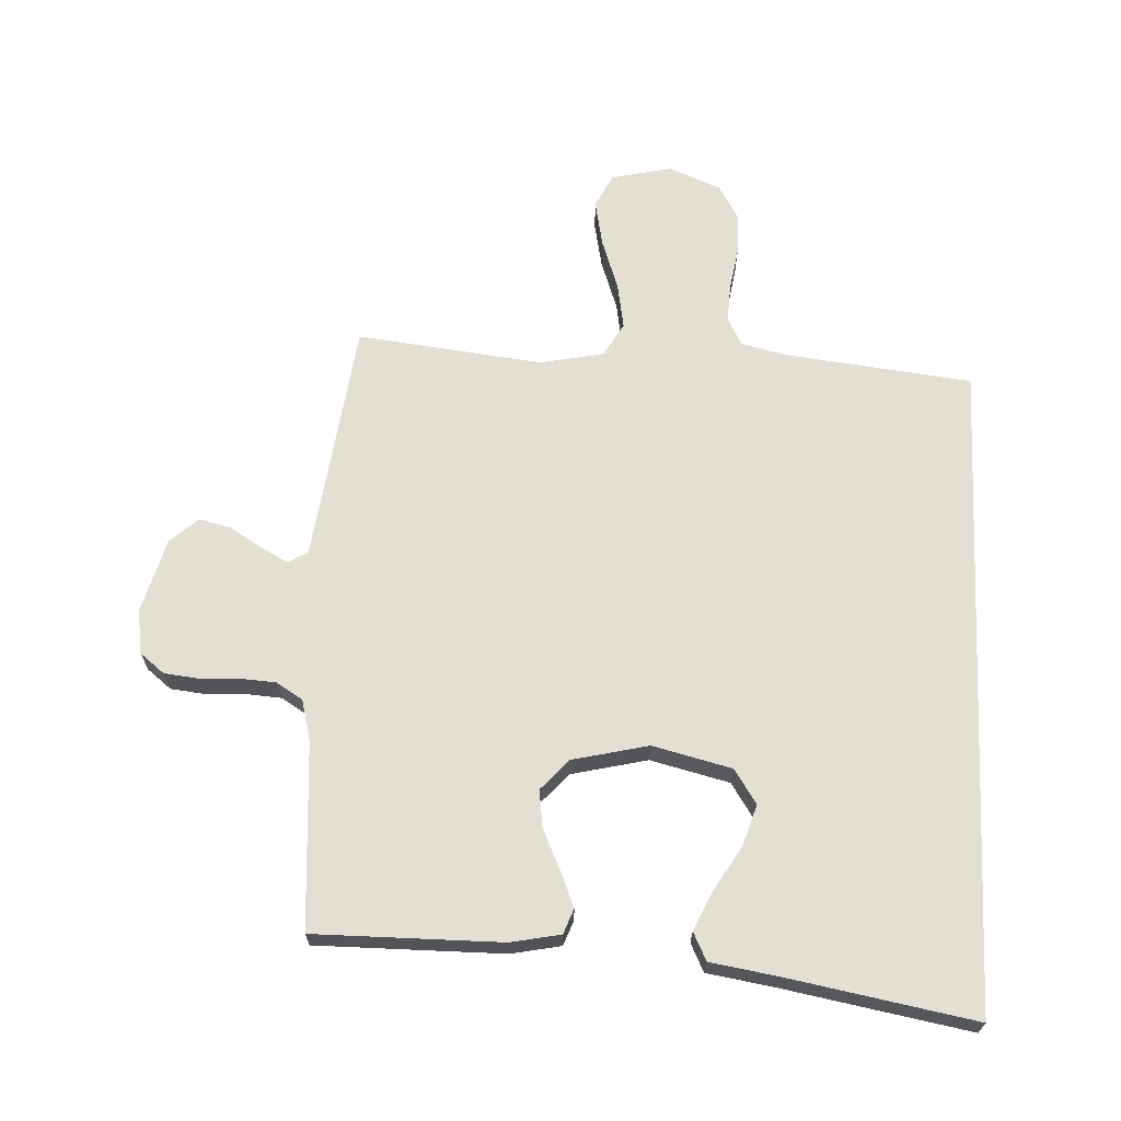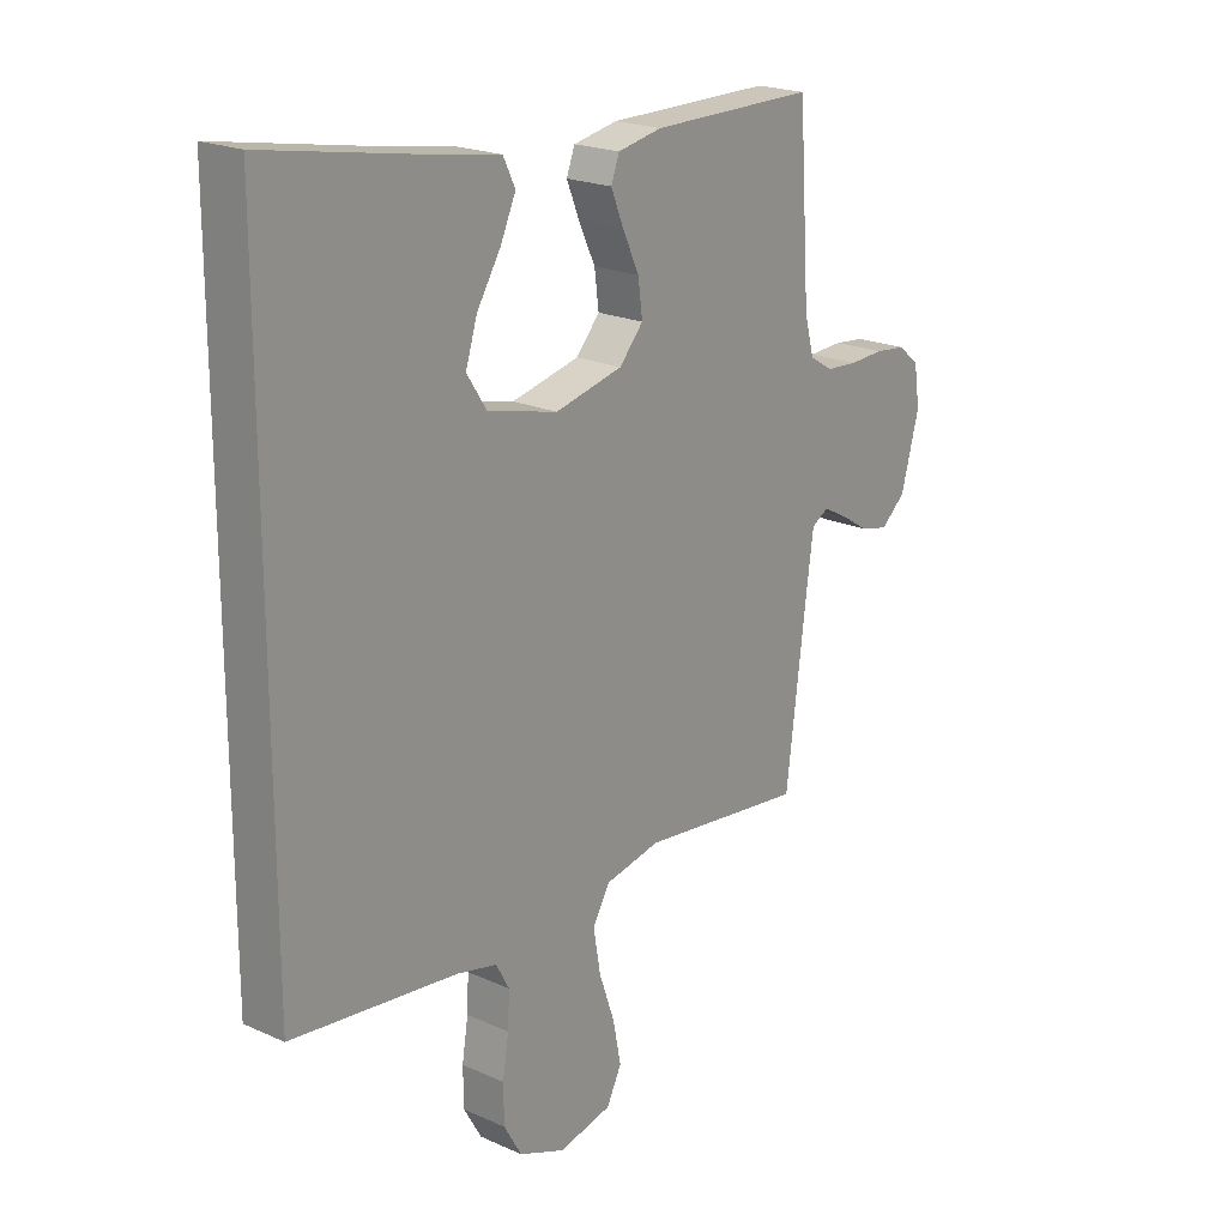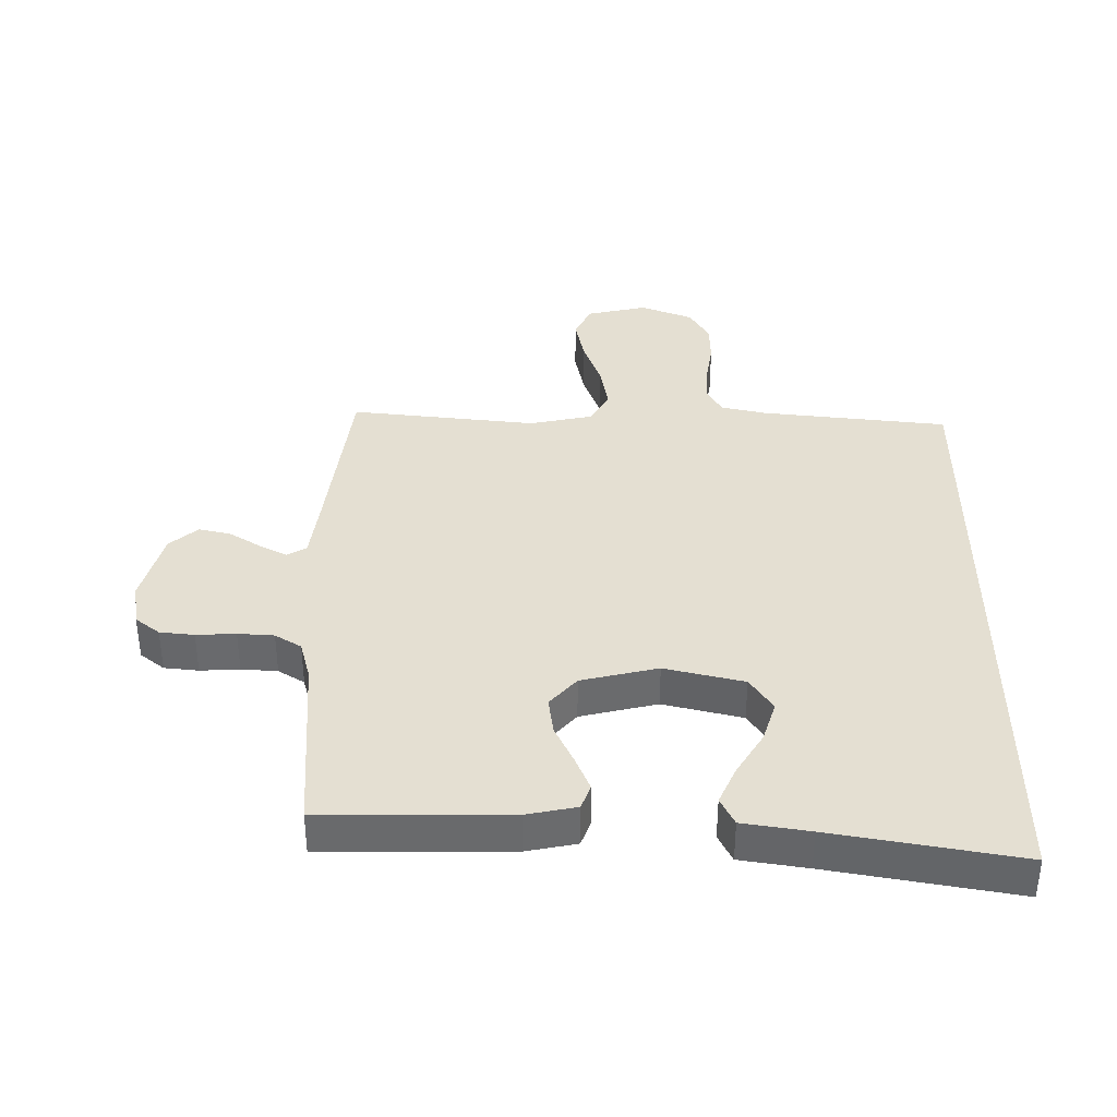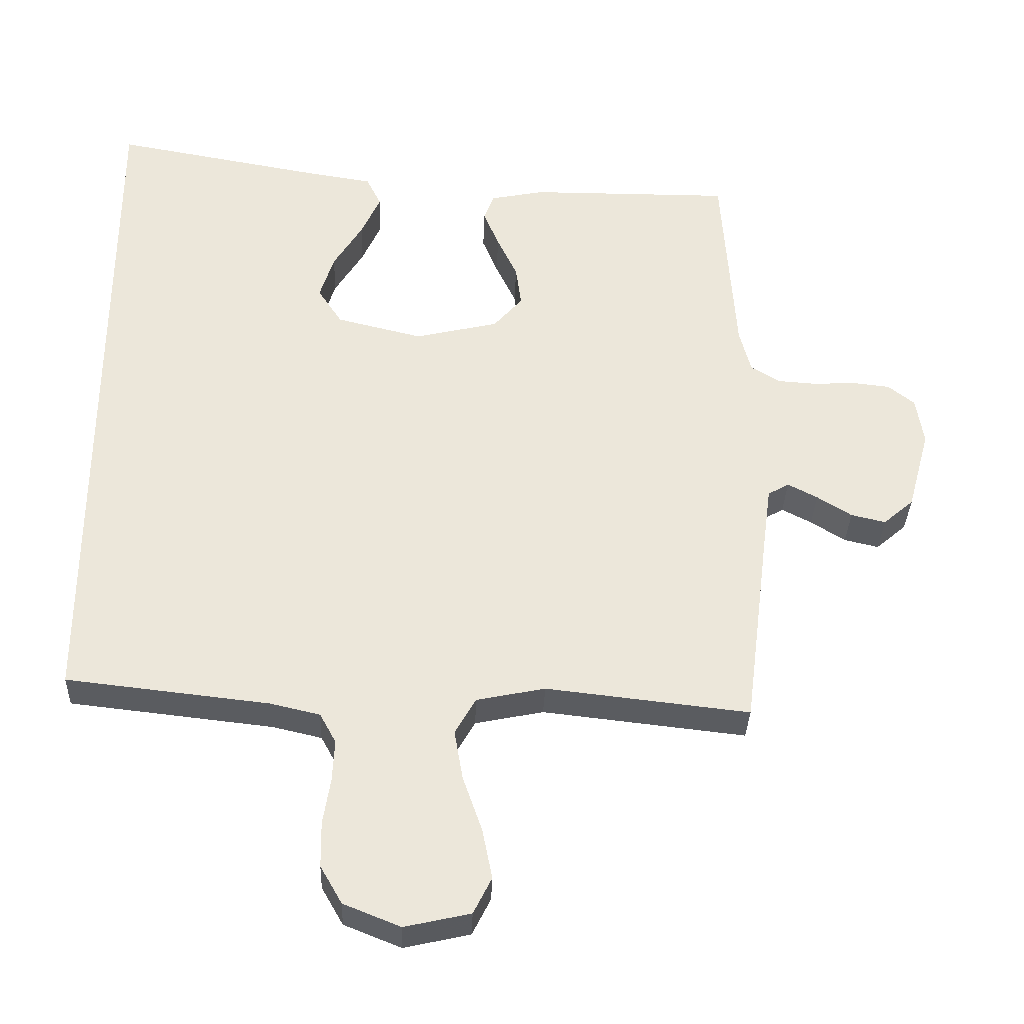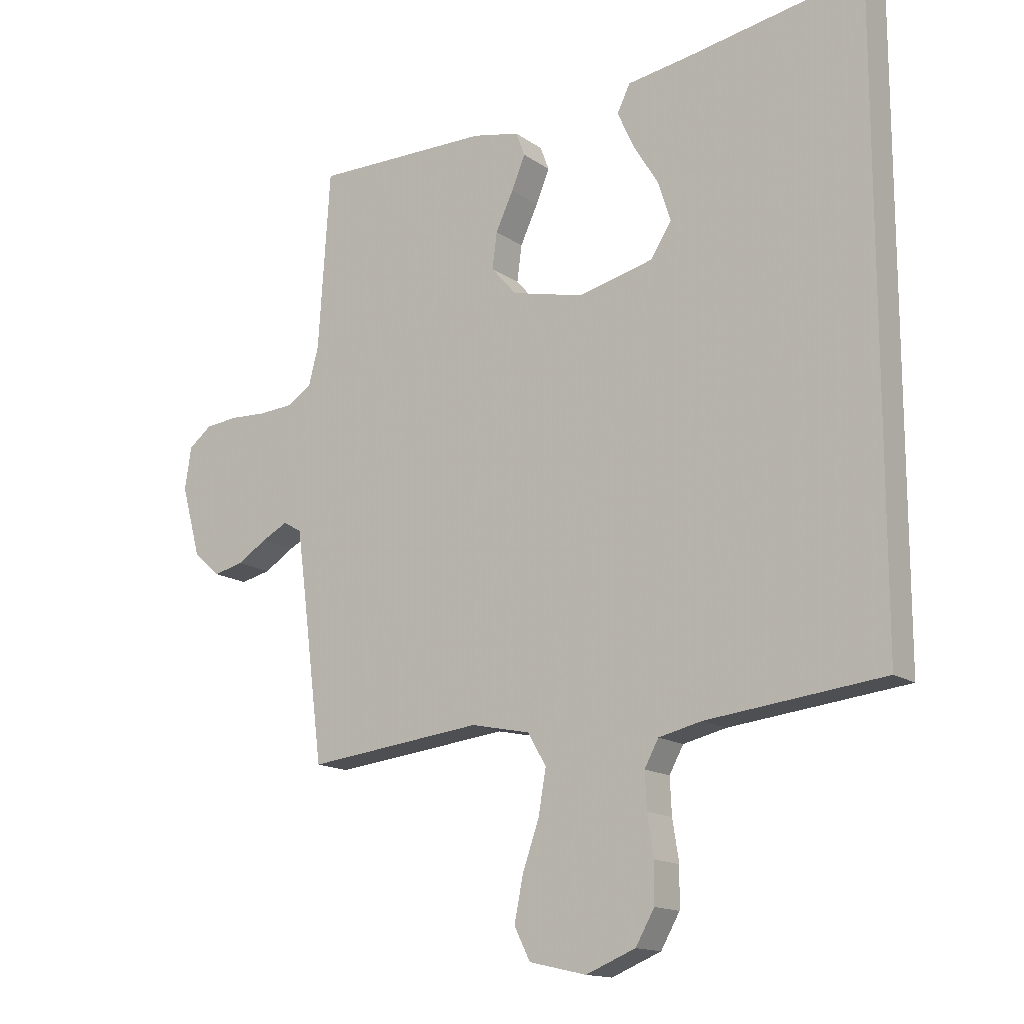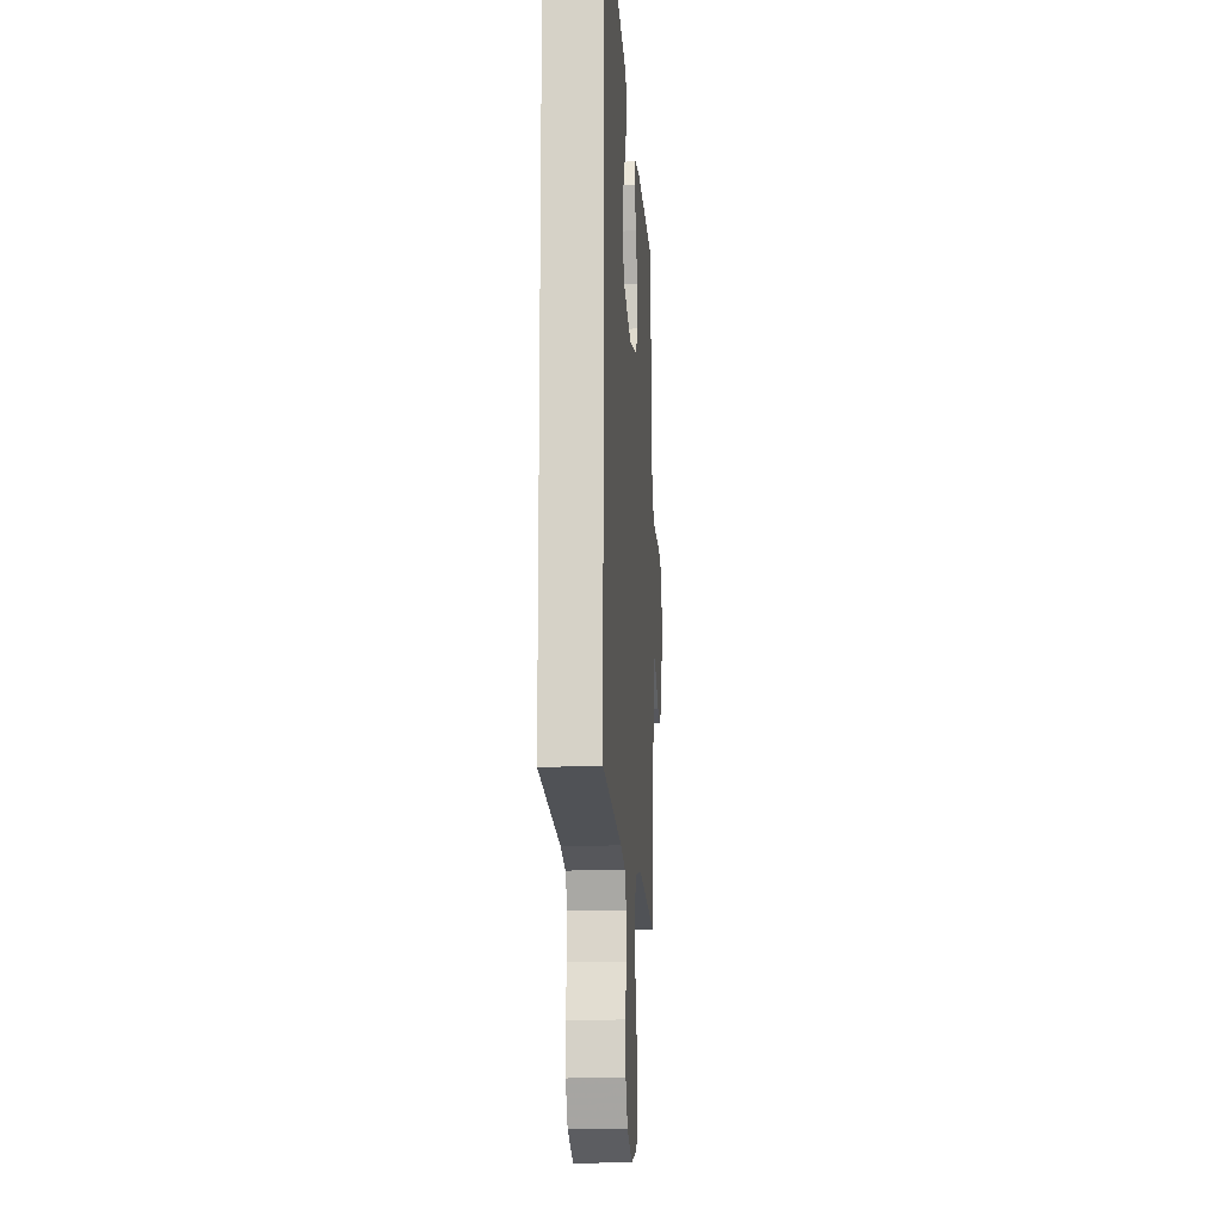
<metadata>
{"format":"obj","ext":"obj","renderer":"f3d","projection":"perspective","resolution":1024,"background":"white","views":[{"elev":66.8,"azim":2.7,"up":"+Y"},{"elev":20.8,"azim":129.0,"up":"+Z"},{"elev":37.1,"azim":0.2,"up":"+Y"},{"elev":-34.1,"azim":178.0,"up":"+Z"},{"elev":-14.8,"azim":34.5,"up":"+Z"},{"elev":-14.2,"azim":93.8,"up":"+Z"}]}
</metadata>
<code>
v 0.5 0.07 -0.465
v 0.2 0.07 -0.499
v 0.127 0.07 -0.516
v 0.103 0.07 -0.56
v 0.106 0.07 -0.621
v 0.117 0.07 -0.69
v 0.116 0.07 -0.757
v 0.084 0.07 -0.813
v 0 0.07 -0.847
v -0.097 0.07 -0.825
v -0.124 0.07 -0.771
v -0.109 0.07 -0.696
v -0.081 0.07 -0.616
v -0.068 0.07 -0.541
v -0.099 0.07 -0.487
v -0.2 0.07 -0.466
v -0.5 0.07 -0.5
v -0.538 0.07 -0.2
v -0.55 0.07 -0.111
v -0.581 0.07 -0.093
v -0.625 0.07 -0.116
v -0.676 0.07 -0.148
v -0.727 0.07 -0.16
v -0.772 0.07 -0.121
v -0.805 0.07 0
v -0.794 0.07 0.071
v -0.755 0.07 0.102
v -0.7 0.07 0.108
v -0.637 0.07 0.105
v -0.579 0.07 0.109
v -0.537 0.07 0.135
v -0.52 0.07 0.2
v -0.5 0.07 0.5
v -0.2 0.07 0.499
v -0.12 0.07 0.483
v -0.105 0.07 0.443
v -0.128 0.07 0.387
v -0.158 0.07 0.323
v -0.166 0.07 0.262
v -0.123 0.07 0.213
v 0 0.07 0.184
v 0.127 0.07 0.215
v 0.163 0.07 0.27
v 0.142 0.07 0.337
v 0.099 0.07 0.407
v 0.071 0.07 0.469
v 0.093 0.07 0.514
v 0.2 0.07 0.531
v 0.5 0.07 0.585
v 0.5 0 -0.465
v 0.2 0 -0.499
v 0.127 0 -0.516
v 0.103 0 -0.56
v 0.106 0 -0.621
v 0.117 0 -0.69
v 0.116 0 -0.757
v 0.084 0 -0.813
v 0 0 -0.847
v -0.097 0 -0.825
v -0.124 0 -0.771
v -0.109 0 -0.696
v -0.081 0 -0.616
v -0.068 0 -0.541
v -0.099 0 -0.487
v -0.2 0 -0.466
v -0.5 0 -0.5
v -0.538 0 -0.2
v -0.55 0 -0.111
v -0.581 0 -0.093
v -0.625 0 -0.116
v -0.676 0 -0.148
v -0.727 0 -0.16
v -0.772 0 -0.121
v -0.805 0 0
v -0.794 0 0.071
v -0.755 0 0.102
v -0.7 0 0.108
v -0.637 0 0.105
v -0.579 0 0.109
v -0.537 0 0.135
v -0.52 0 0.2
v -0.5 0 0.5
v -0.2 0 0.499
v -0.12 0 0.483
v -0.105 0 0.443
v -0.128 0 0.387
v -0.158 0 0.323
v -0.166 0 0.262
v -0.123 0 0.213
v 0 0 0.184
v 0.127 0 0.215
v 0.163 0 0.27
v 0.142 0 0.337
v 0.099 0 0.407
v 0.071 0 0.469
v 0.093 0 0.514
v 0.2 0 0.531
v 0.5 0 0.585
f 48 49 1 2
f 44 45 46 47
f 43 44 47 48
f 35 36 37 38
f 33 34 35 38
f 32 33 38 39
f 31 32 39 40
f 26 27 28 29
f 26 29 30
f 25 26 30
f 24 25 30
f 21 22 23 24
f 20 21 24 30
f 19 20 30 31
f 16 17 18
f 15 16 18 19
f 10 11 12 13
f 10 13 14
f 9 10 14
f 8 9 14
f 5 6 7 8
f 4 5 8 14
f 3 4 14 15
f 43 48 2 3
f 19 31 40 41
f 19 41 42
f 15 19 42
f 3 15 42 43
f 51 50 98 97
f 96 95 94 93
f 97 96 93 92
f 87 86 85 84
f 87 84 83 82
f 88 87 82 81
f 89 88 81 80
f 78 77 76 75
f 79 78 75
f 79 75 74
f 79 74 73
f 73 72 71 70
f 79 73 70 69
f 80 79 69 68
f 67 66 65
f 68 67 65 64
f 62 61 60 59
f 63 62 59
f 63 59 58
f 63 58 57
f 57 56 55 54
f 63 57 54 53
f 64 63 53 52
f 52 51 97 92
f 90 89 80 68
f 91 90 68
f 91 68 64
f 92 91 64 52
f 1 50 51 2
f 2 51 52 3
f 3 52 53 4
f 4 53 54 5
f 5 54 55 6
f 6 55 56 7
f 7 56 57 8
f 8 57 58 9
f 9 58 59 10
f 10 59 60 11
f 11 60 61 12
f 12 61 62 13
f 13 62 63 14
f 14 63 64 15
f 15 64 65 16
f 16 65 66 17
f 17 66 67 18
f 18 67 68 19
f 19 68 69 20
f 20 69 70 21
f 21 70 71 22
f 22 71 72 23
f 23 72 73 24
f 24 73 74 25
f 25 74 75 26
f 26 75 76 27
f 27 76 77 28
f 28 77 78 29
f 29 78 79 30
f 30 79 80 31
f 31 80 81 32
f 32 81 82 33
f 33 82 83 34
f 34 83 84 35
f 35 84 85 36
f 36 85 86 37
f 37 86 87 38
f 38 87 88 39
f 39 88 89 40
f 40 89 90 41
f 41 90 91 42
f 42 91 92 43
f 43 92 93 44
f 44 93 94 45
f 45 94 95 46
f 46 95 96 47
f 47 96 97 48
f 48 97 98 49
f 49 98 50 1

</code>
